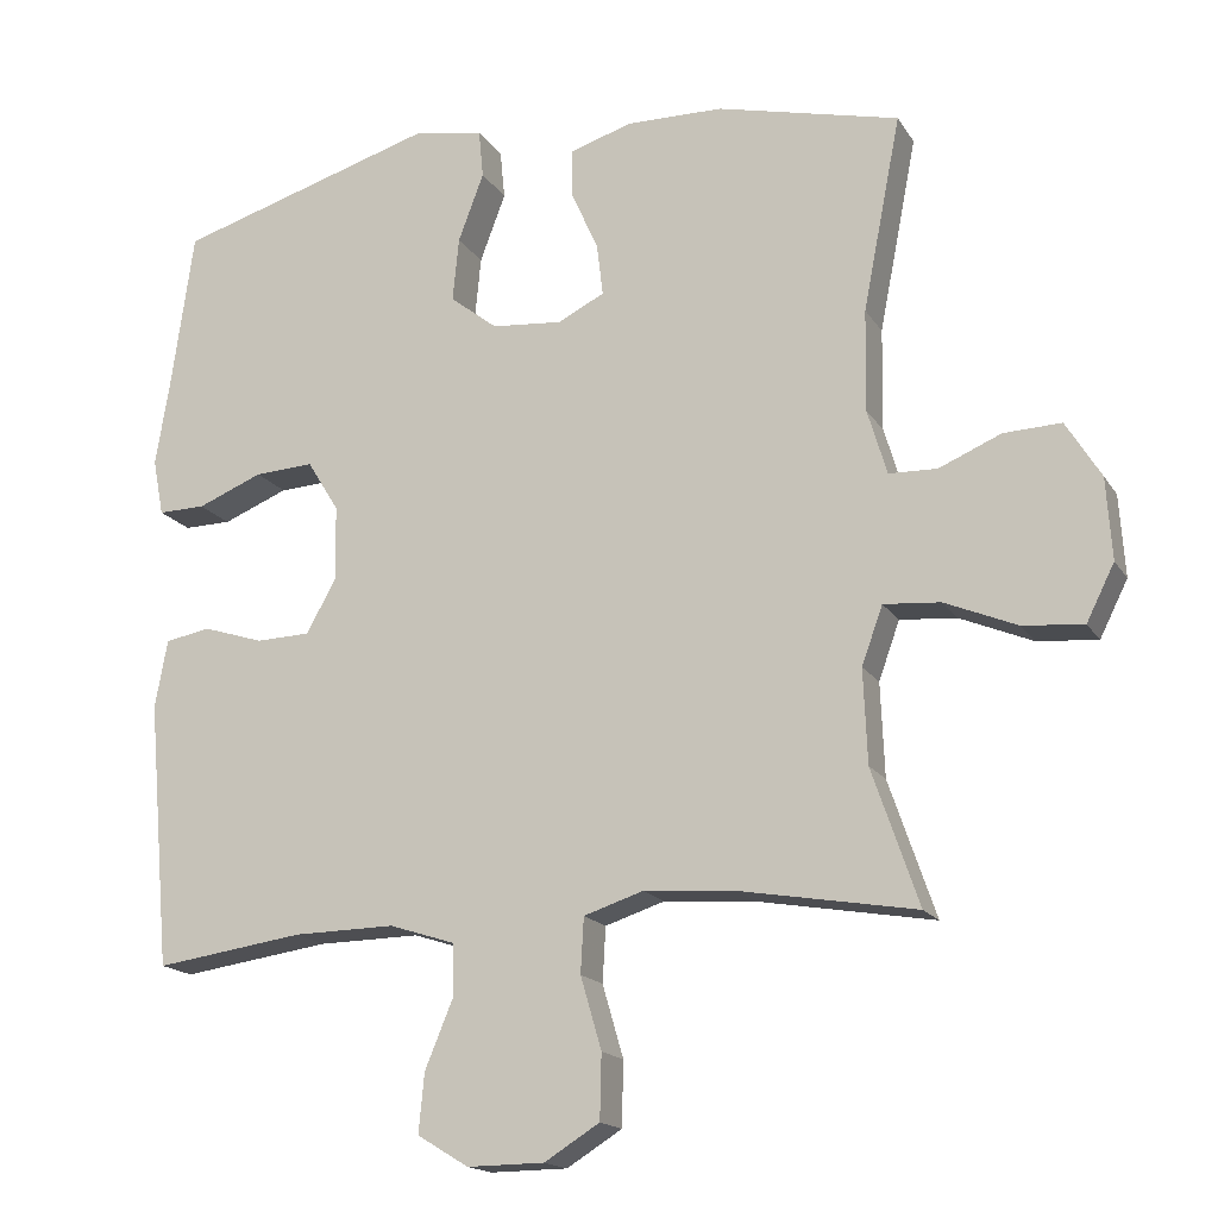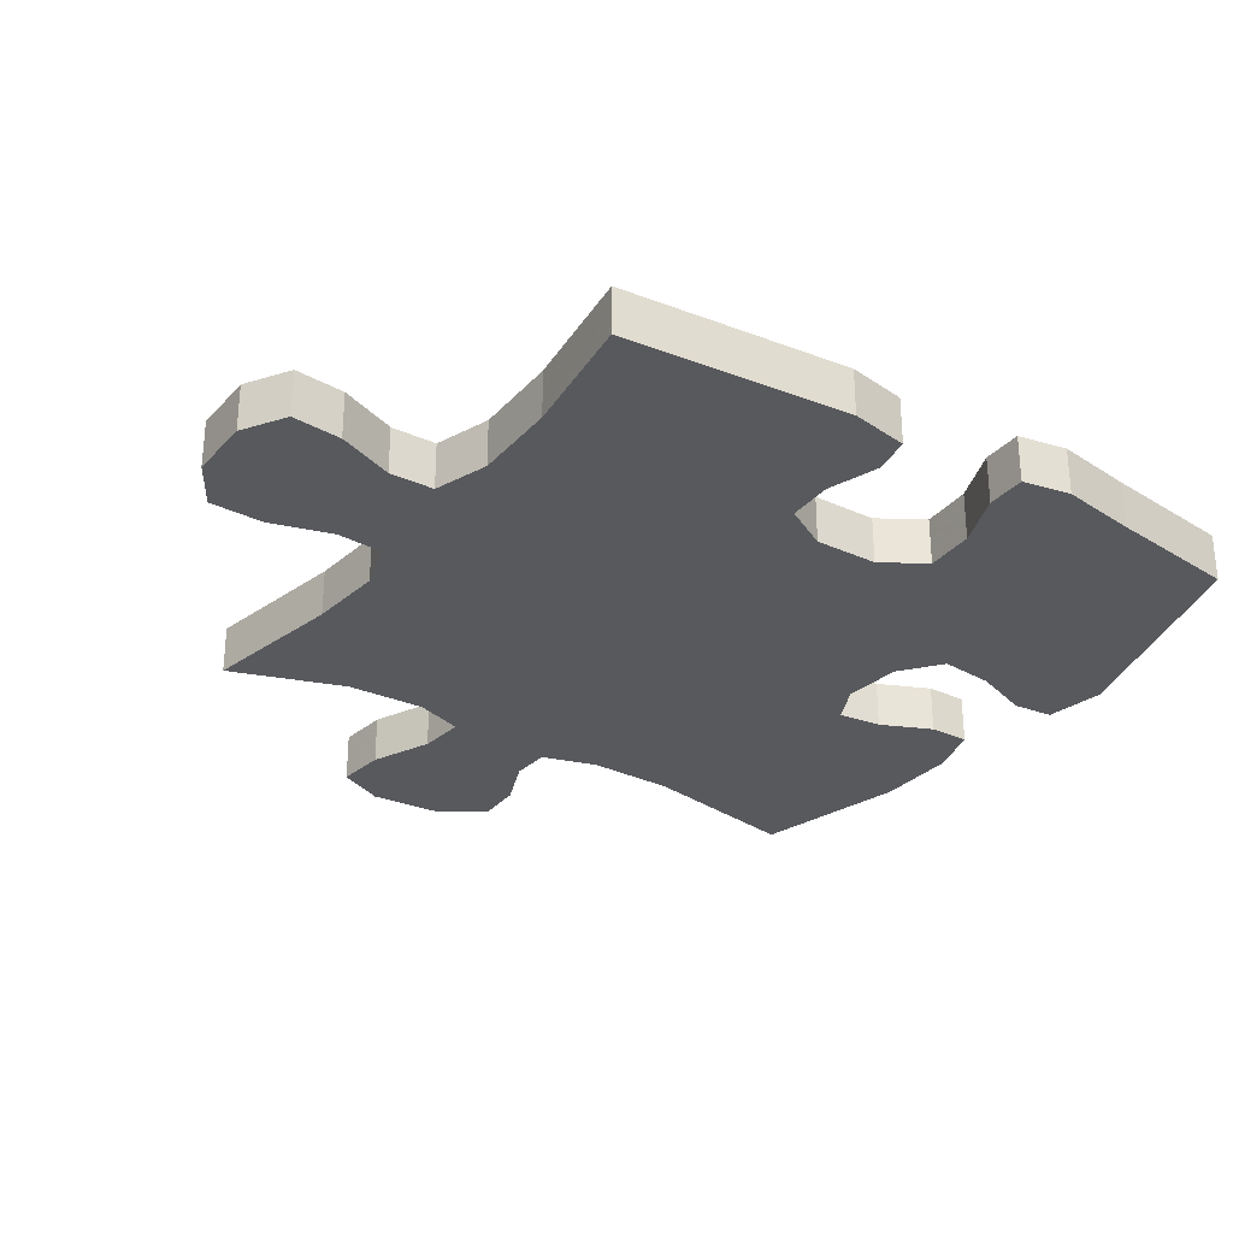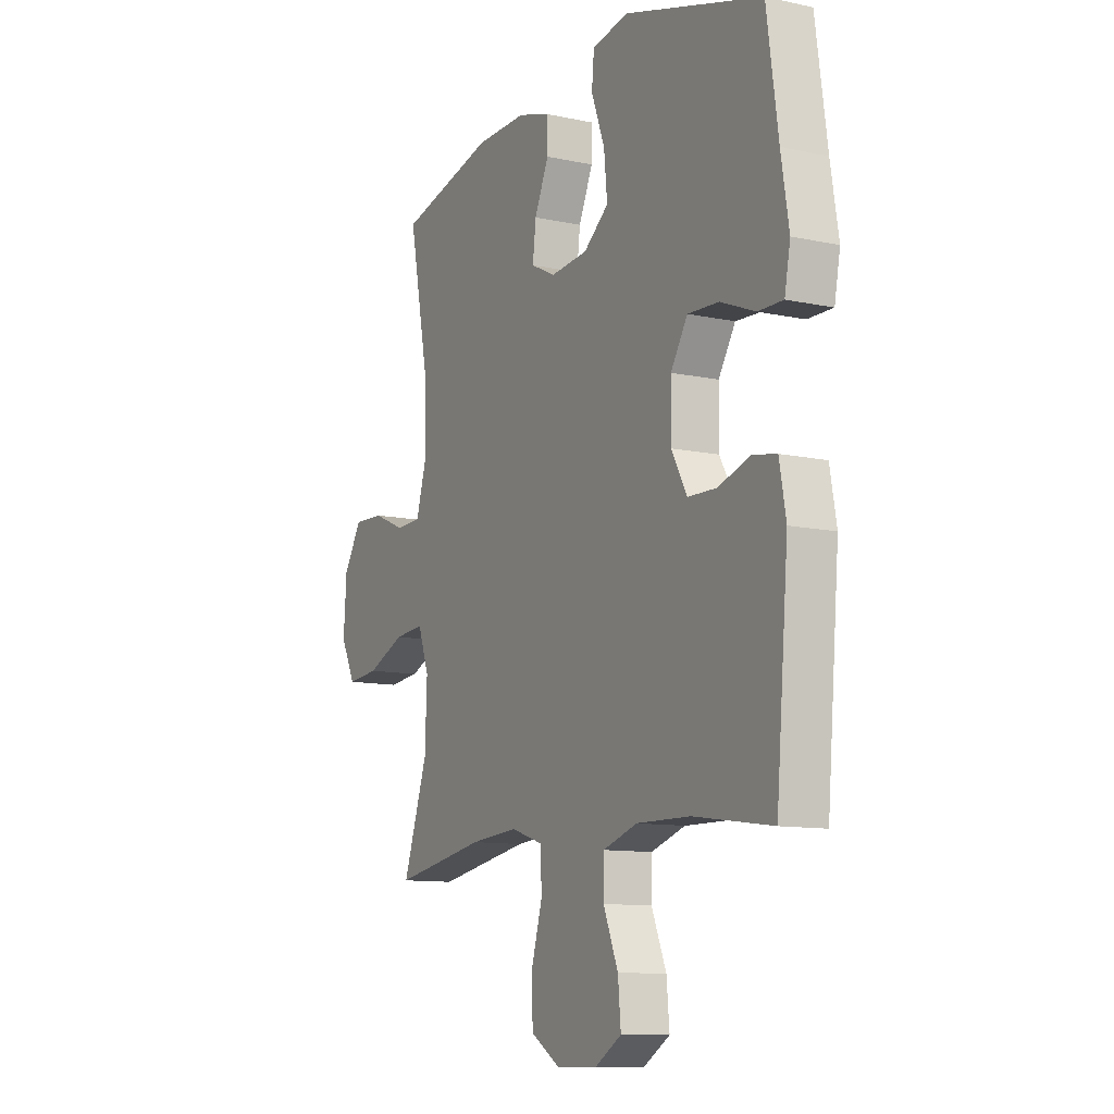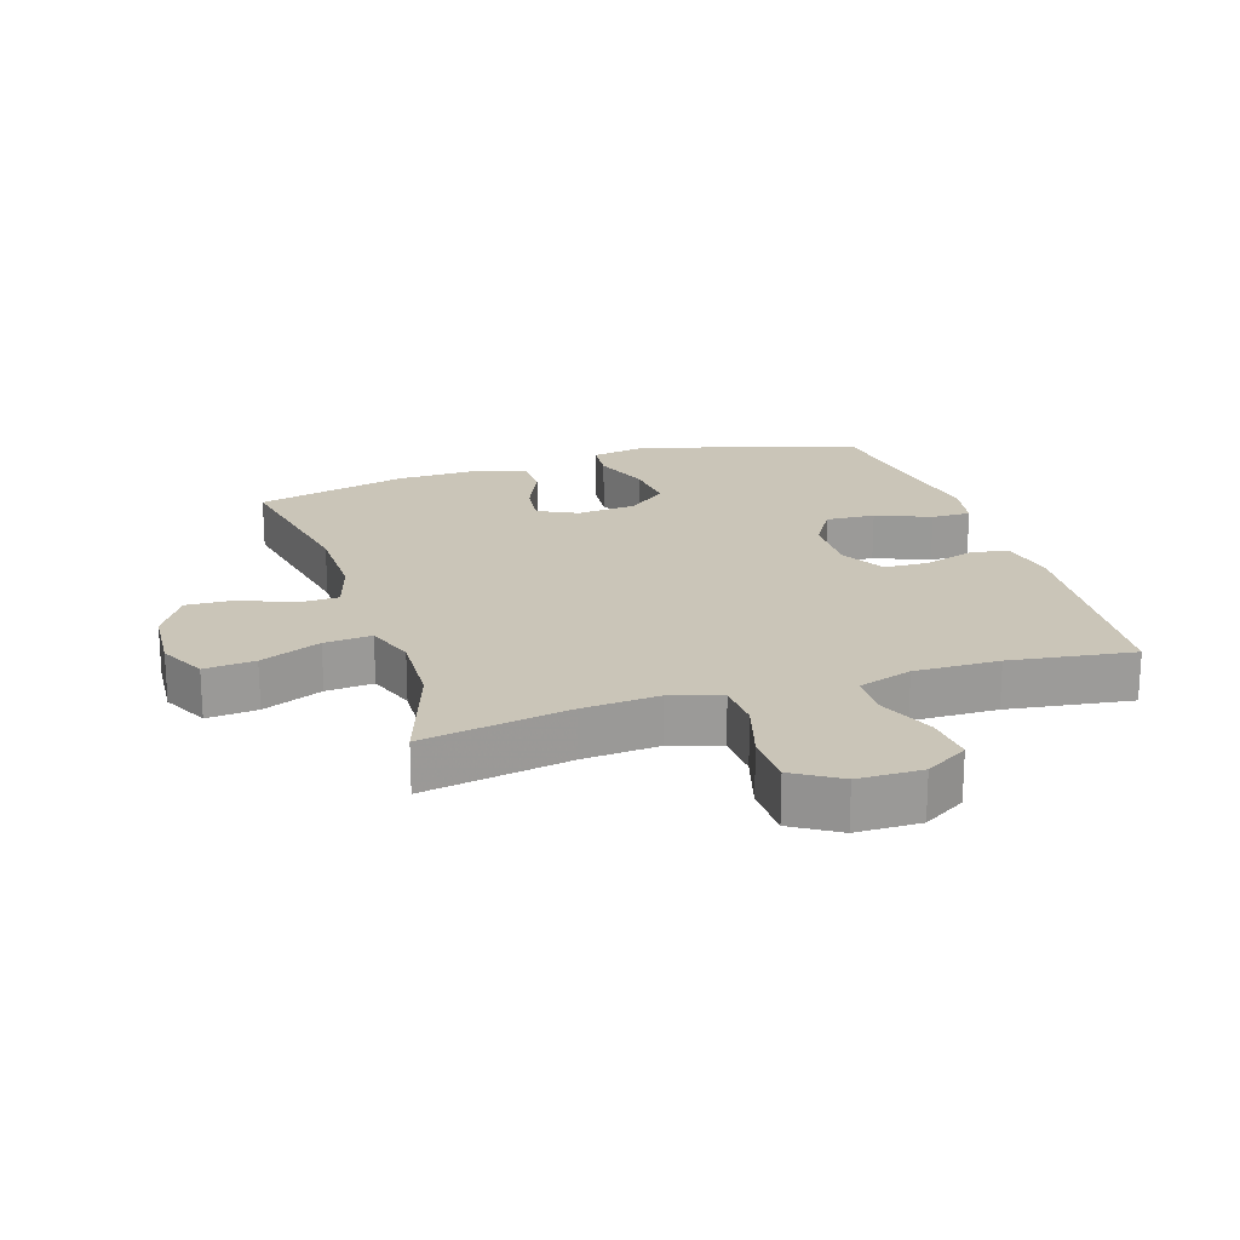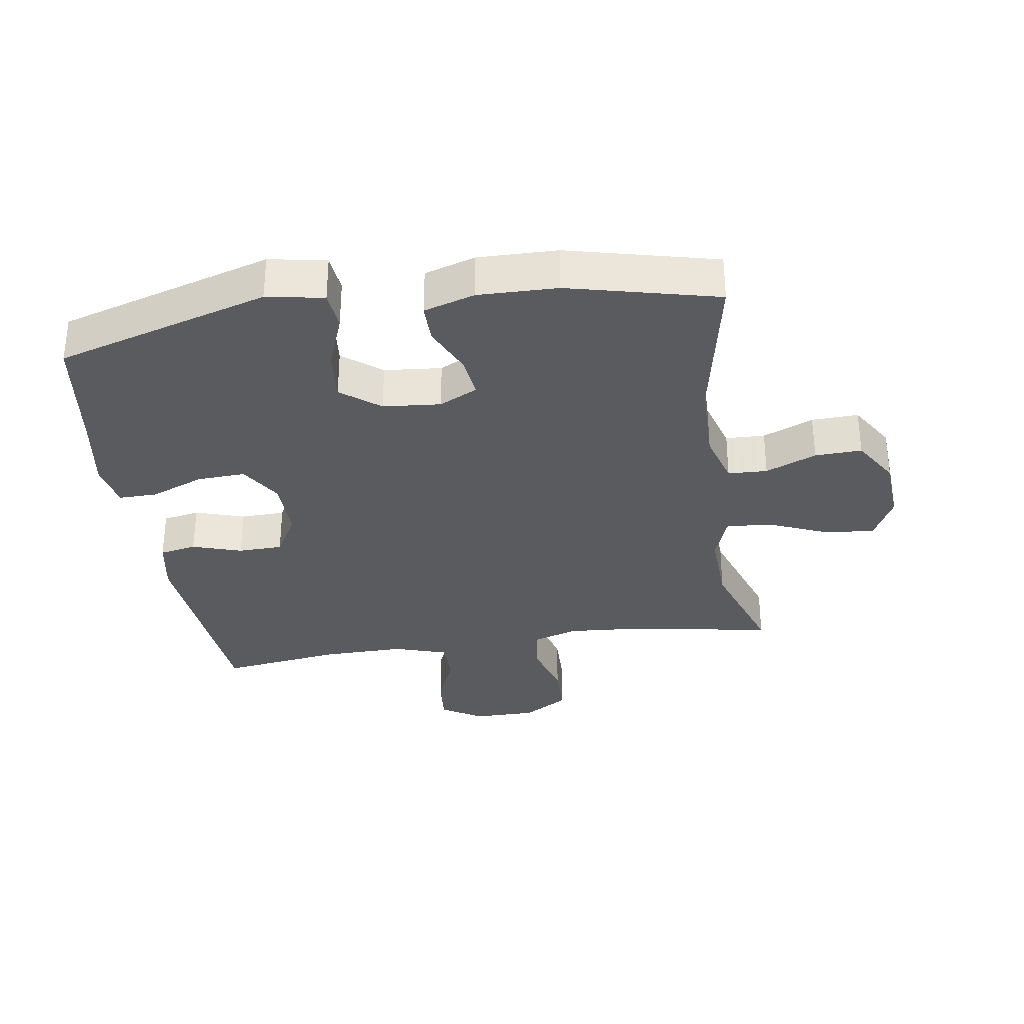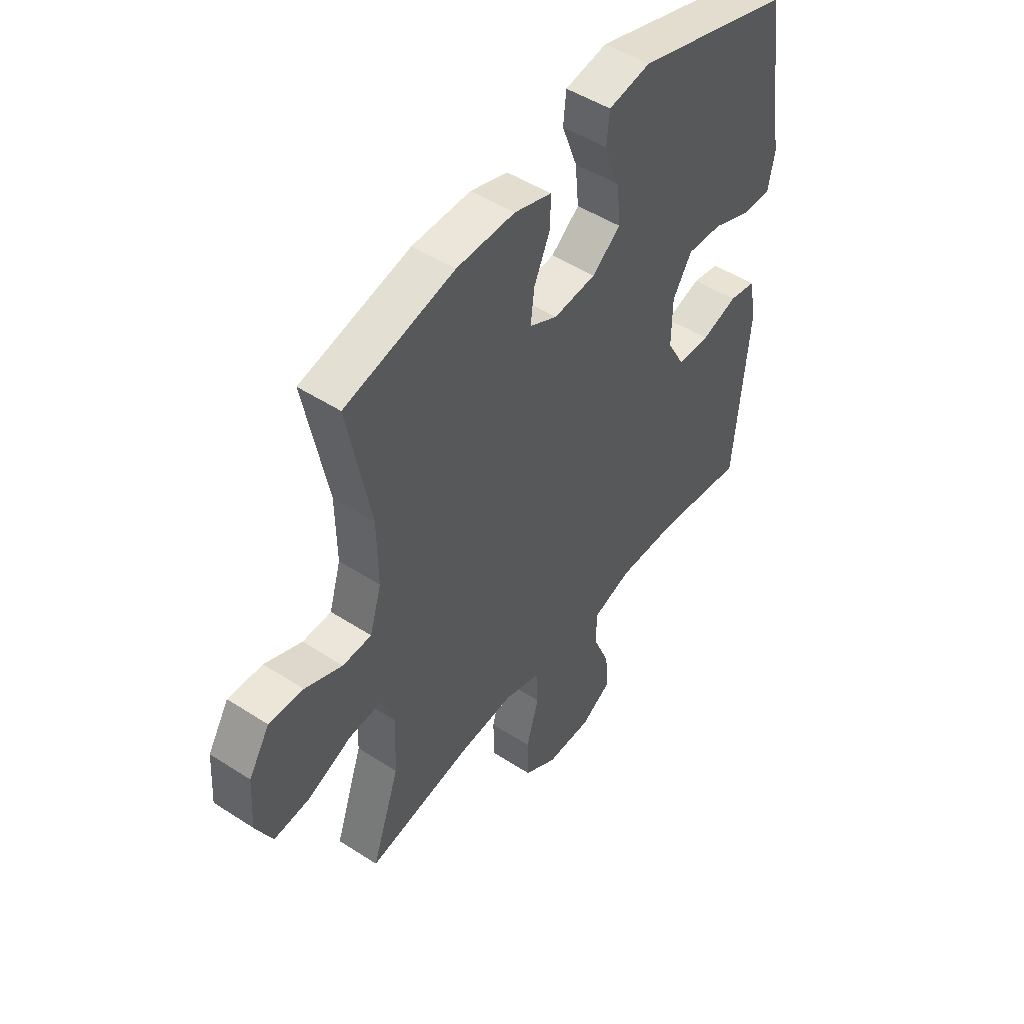
<metadata>
{"format":"obj","ext":"obj","renderer":"f3d","projection":"perspective","resolution":1024,"background":"white","views":[{"elev":-16.8,"azim":22.0,"up":"+Z"},{"elev":-29.7,"azim":-124.4,"up":"+Y"},{"elev":-10.9,"azim":-118.1,"up":"+Z"},{"elev":20.5,"azim":162.3,"up":"+Y"},{"elev":-32.4,"azim":8.6,"up":"+Y"},{"elev":48.9,"azim":125.8,"up":"+Z"}]}
</metadata>
<code>
v -0.5 0.07 0.5
v -0.164 0.07 0.601
v -0.074 0.07 0.585
v -0.068 0.07 0.523
v -0.101 0.07 0.435
v -0.109 0.07 0.353
v -0.048 0.07 0.305
v 0.043 0.07 0.297
v 0.103 0.07 0.327
v 0.095 0.07 0.394
v 0.06 0.07 0.472
v 0.06 0.07 0.534
v 0.14 0.07 0.559
v 0.265 0.07 0.557
v 0.5 0.07 0.5
v 0.451 0.07 0.249
v 0.449 0.07 0.118
v 0.474 0.07 0.034
v 0.536 0.07 0.032
v 0.616 0.07 0.066
v 0.69 0.07 0.069
v 0.735 0.07 -0.004
v 0.742 0.07 -0.109
v 0.706 0.07 -0.181
v 0.628 0.07 -0.174
v 0.535 0.07 -0.135
v 0.462 0.07 -0.129
v 0.435 0.07 -0.204
v 0.44 0.07 -0.325
v 0.5 0.07 -0.5
v 0.274 0.07 -0.461
v 0.156 0.07 -0.452
v 0.079 0.07 -0.477
v 0.075 0.07 -0.548
v 0.102 0.07 -0.641
v 0.1 0.07 -0.724
v 0.029 0.07 -0.768
v -0.07 0.07 -0.769
v -0.136 0.07 -0.729
v -0.129 0.07 -0.653
v -0.093 0.07 -0.566
v -0.094 0.07 -0.498
v -0.178 0.07 -0.471
v -0.309 0.07 -0.473
v -0.5 0.07 -0.5
v -0.53 0.07 -0.157
v -0.514 0.07 -0.069
v -0.456 0.07 -0.058
v -0.378 0.07 -0.083
v -0.308 0.07 -0.081
v -0.27 0.07 -0.012
v -0.271 0.07 0.085
v -0.312 0.07 0.151
v -0.388 0.07 0.147
v -0.472 0.07 0.113
v -0.533 0.07 0.112
v -0.547 0.07 0.185
v -0.528 0.07 0.301
v -0.5 0 0.5
v -0.164 0 0.601
v -0.074 0 0.585
v -0.068 0 0.523
v -0.101 0 0.435
v -0.109 0 0.353
v -0.048 0 0.305
v 0.043 0 0.297
v 0.103 0 0.327
v 0.095 0 0.394
v 0.06 0 0.472
v 0.06 0 0.534
v 0.14 0 0.559
v 0.265 0 0.557
v 0.5 0 0.5
v 0.451 0 0.249
v 0.449 0 0.118
v 0.474 0 0.034
v 0.536 0 0.032
v 0.616 0 0.066
v 0.69 0 0.069
v 0.735 0 -0.004
v 0.742 0 -0.109
v 0.706 0 -0.181
v 0.628 0 -0.174
v 0.535 0 -0.135
v 0.462 0 -0.129
v 0.435 0 -0.204
v 0.44 0 -0.325
v 0.5 0 -0.5
v 0.274 0 -0.461
v 0.156 0 -0.452
v 0.079 0 -0.477
v 0.075 0 -0.548
v 0.102 0 -0.641
v 0.1 0 -0.724
v 0.029 0 -0.768
v -0.07 0 -0.769
v -0.136 0 -0.729
v -0.129 0 -0.653
v -0.093 0 -0.566
v -0.094 0 -0.498
v -0.178 0 -0.471
v -0.309 0 -0.473
v -0.5 0 -0.5
v -0.53 0 -0.157
v -0.514 0 -0.069
v -0.456 0 -0.058
v -0.378 0 -0.083
v -0.308 0 -0.081
v -0.27 0 -0.012
v -0.271 0 0.085
v -0.312 0 0.151
v -0.388 0 0.147
v -0.472 0 0.113
v -0.533 0 0.112
v -0.547 0 0.185
v -0.528 0 0.301
f 56 57 58
f 55 56 58
f 54 55 58
f 3 4 5
f 2 3 5
f 1 2 5
f 58 1 5
f 54 58 5
f 53 54 5
f 52 53 5 6
f 51 52 6 7
f 50 51 7 8
f 47 48 49
f 46 47 49
f 45 46 49
f 44 45 49
f 43 44 49 50
f 50 8 9
f 43 50 9
f 42 43 9
f 39 40 41
f 38 39 41
f 37 38 41
f 36 37 41
f 35 36 41
f 34 35 41
f 41 42 9
f 34 41 9
f 33 34 9
f 29 30 31
f 28 29 31 32
f 32 33 9
f 28 32 9
f 27 28 9
f 24 25 26
f 23 24 26
f 22 23 26
f 21 22 26
f 20 21 26
f 19 20 26
f 18 19 26 27
f 14 15 16
f 13 14 16
f 12 13 16
f 11 12 16
f 10 11 16
f 10 16 17
f 17 18 27
f 10 17 27
f 9 10 27
f 116 115 114
f 116 114 113
f 116 113 112
f 63 62 61
f 63 61 60
f 63 60 59
f 63 59 116
f 63 116 112
f 63 112 111
f 64 63 111 110
f 65 64 110 109
f 66 65 109 108
f 107 106 105
f 107 105 104
f 107 104 103
f 107 103 102
f 108 107 102 101
f 67 66 108
f 67 108 101
f 67 101 100
f 99 98 97
f 99 97 96
f 99 96 95
f 99 95 94
f 99 94 93
f 99 93 92
f 67 100 99
f 67 99 92
f 67 92 91
f 89 88 87
f 90 89 87 86
f 67 91 90
f 67 90 86
f 67 86 85
f 84 83 82
f 84 82 81
f 84 81 80
f 84 80 79
f 84 79 78
f 84 78 77
f 85 84 77 76
f 74 73 72
f 74 72 71
f 74 71 70
f 74 70 69
f 74 69 68
f 75 74 68
f 85 76 75
f 85 75 68
f 85 68 67
f 1 59 60 2
f 2 60 61 3
f 3 61 62 4
f 4 62 63 5
f 5 63 64 6
f 6 64 65 7
f 7 65 66 8
f 8 66 67 9
f 9 67 68 10
f 10 68 69 11
f 11 69 70 12
f 12 70 71 13
f 13 71 72 14
f 14 72 73 15
f 15 73 74 16
f 16 74 75 17
f 17 75 76 18
f 18 76 77 19
f 19 77 78 20
f 20 78 79 21
f 21 79 80 22
f 22 80 81 23
f 23 81 82 24
f 24 82 83 25
f 25 83 84 26
f 26 84 85 27
f 27 85 86 28
f 28 86 87 29
f 29 87 88 30
f 30 88 89 31
f 31 89 90 32
f 32 90 91 33
f 33 91 92 34
f 34 92 93 35
f 35 93 94 36
f 36 94 95 37
f 37 95 96 38
f 38 96 97 39
f 39 97 98 40
f 40 98 99 41
f 41 99 100 42
f 42 100 101 43
f 43 101 102 44
f 44 102 103 45
f 45 103 104 46
f 46 104 105 47
f 47 105 106 48
f 48 106 107 49
f 49 107 108 50
f 50 108 109 51
f 51 109 110 52
f 52 110 111 53
f 53 111 112 54
f 54 112 113 55
f 55 113 114 56
f 56 114 115 57
f 57 115 116 58
f 58 116 59 1

</code>
